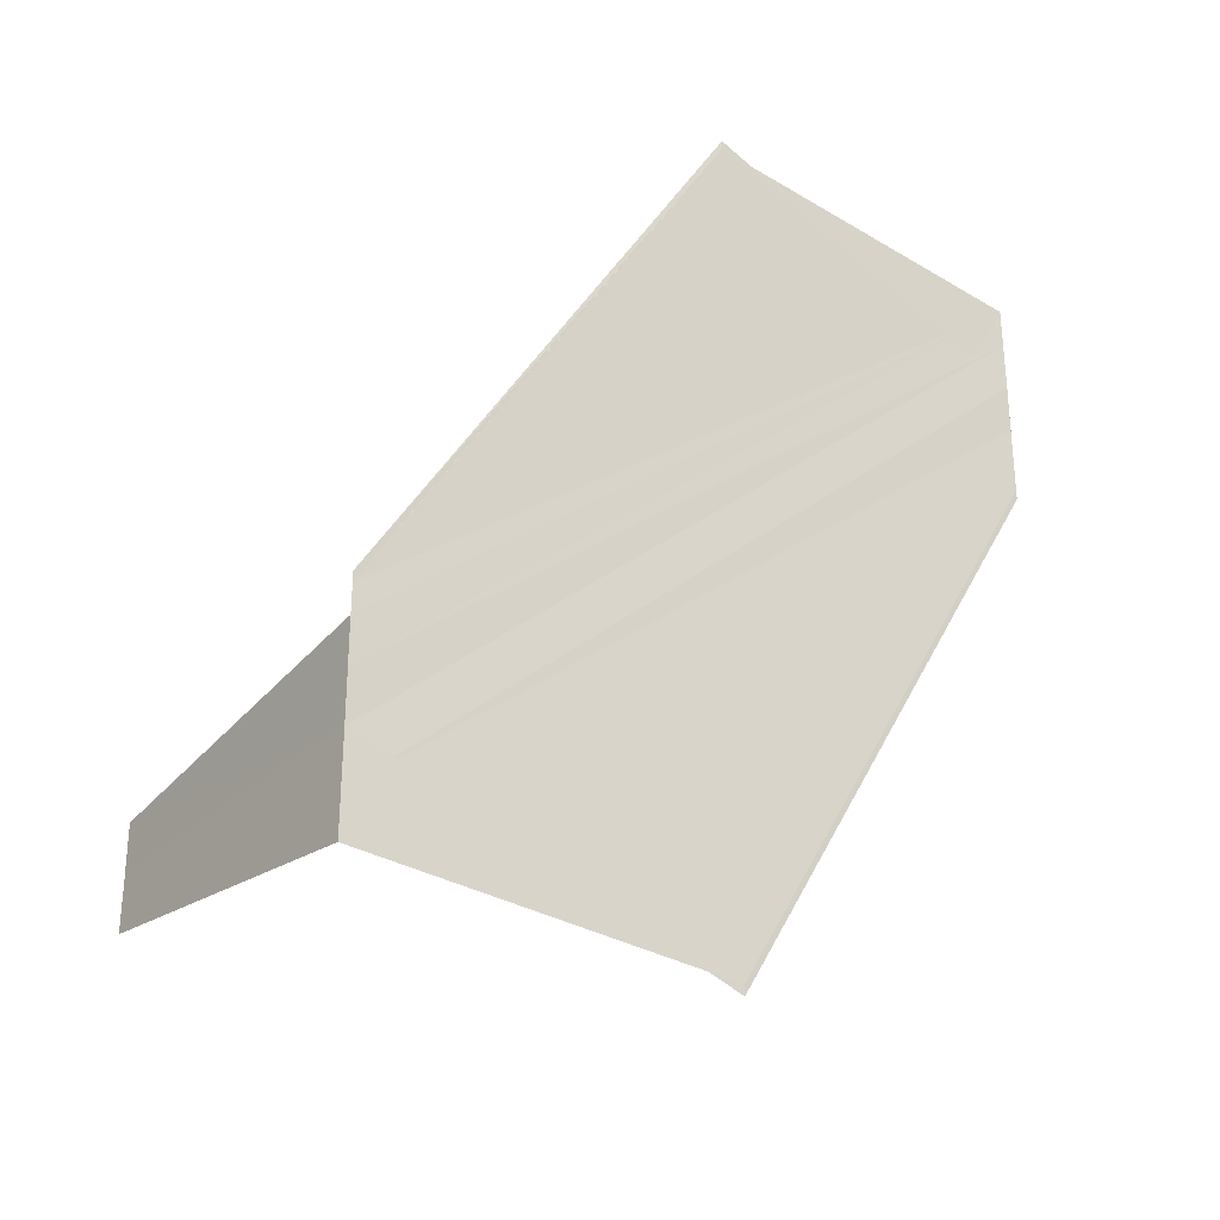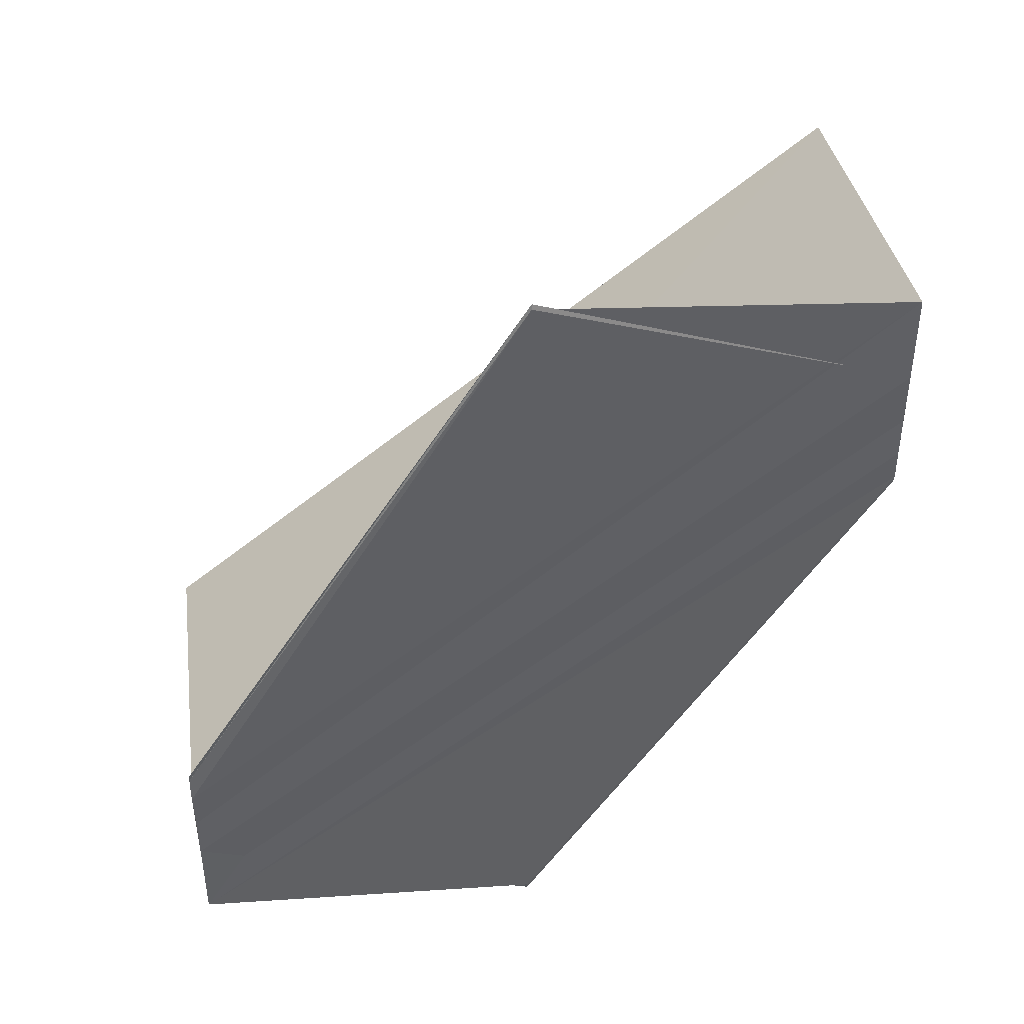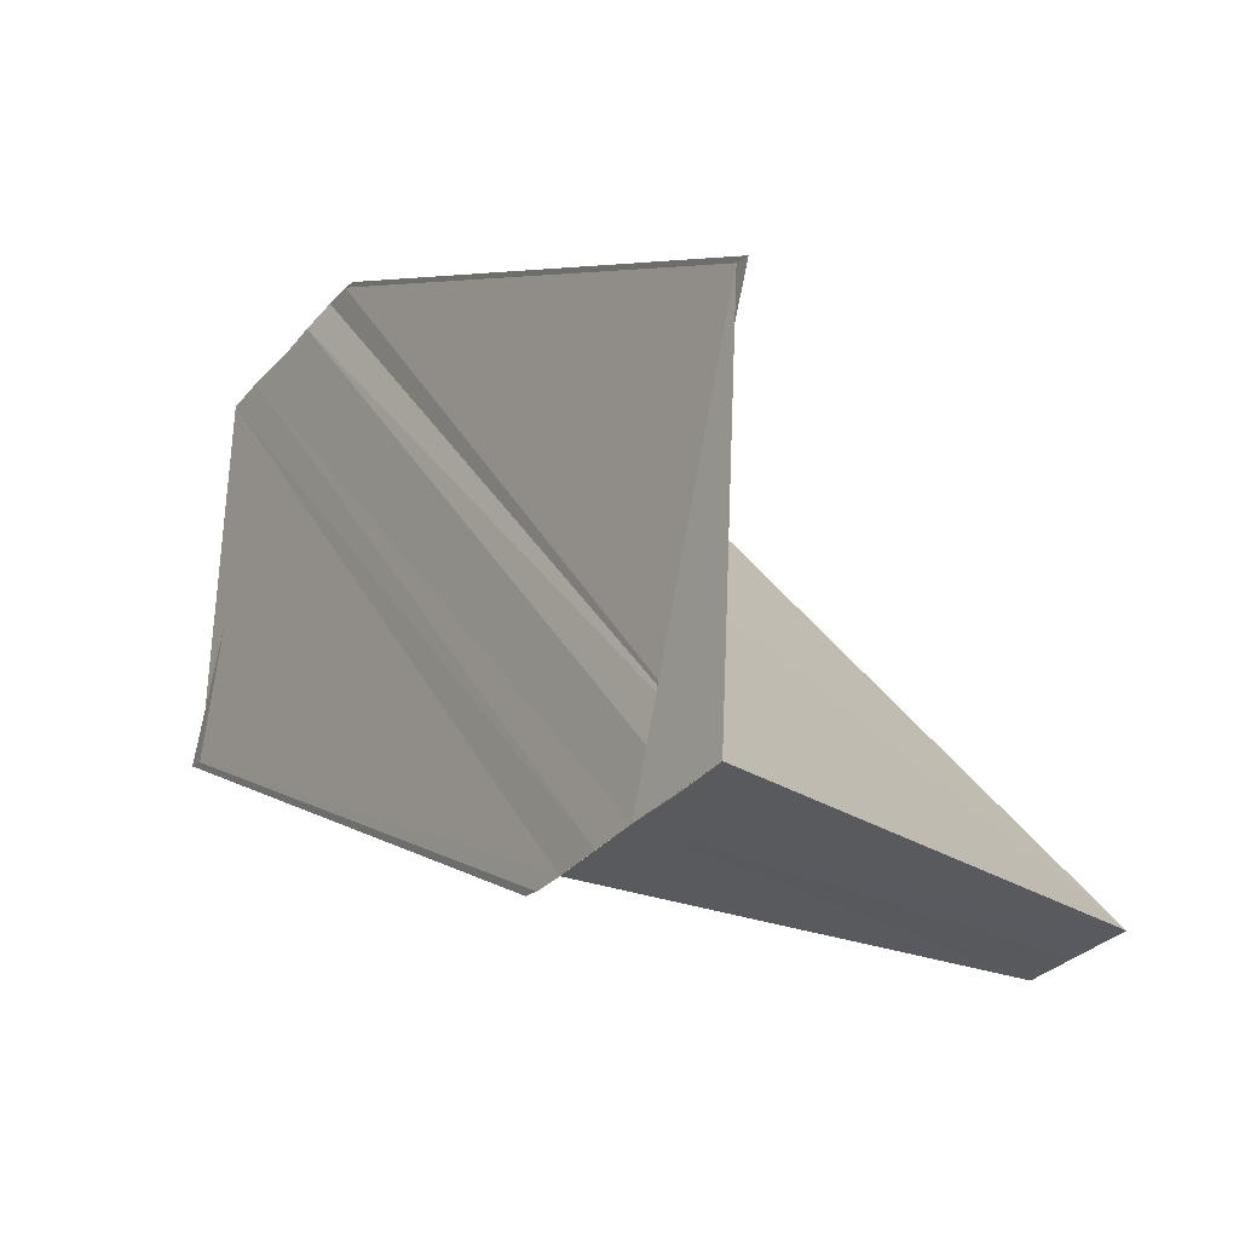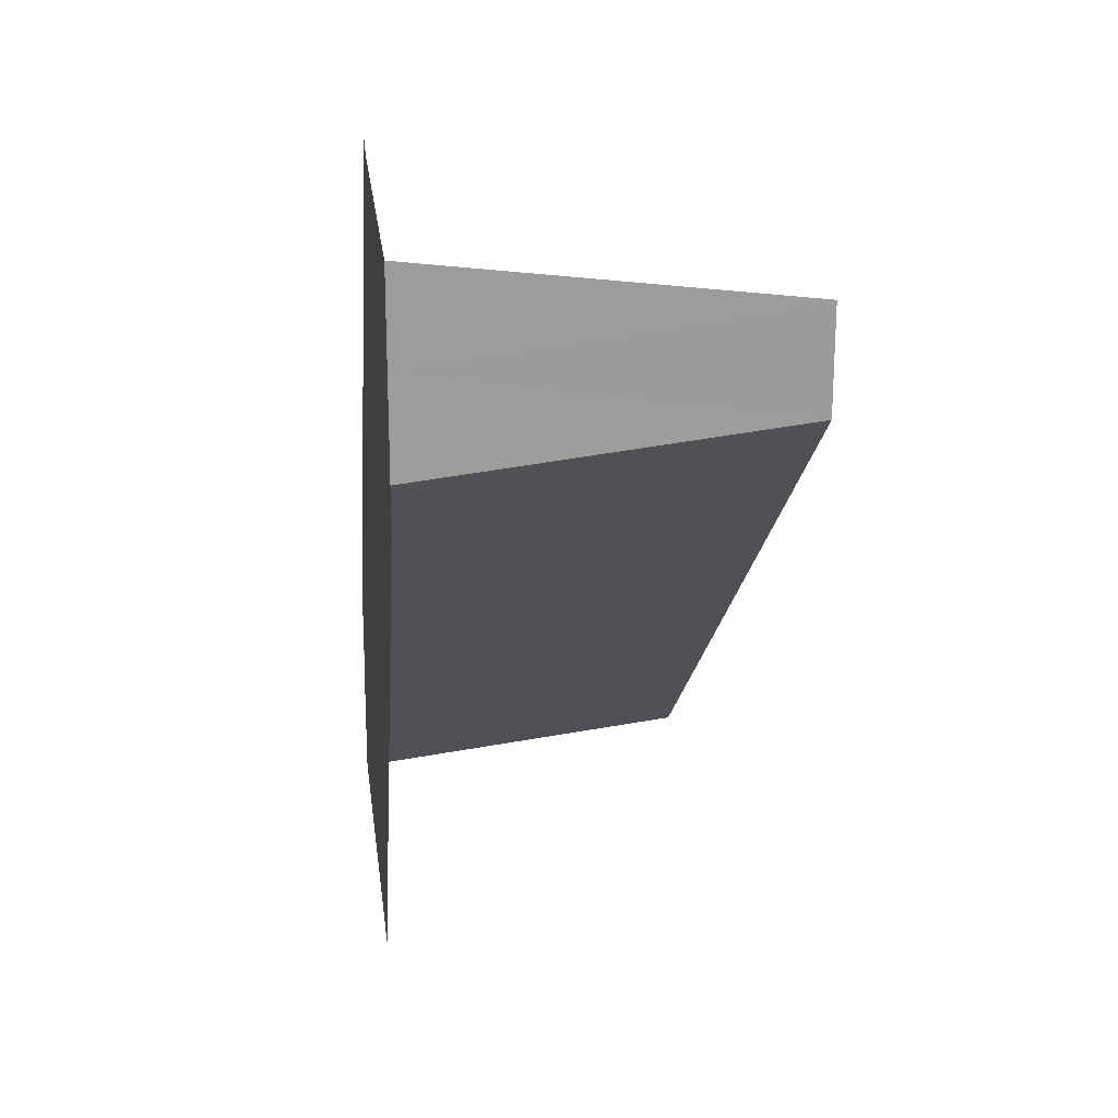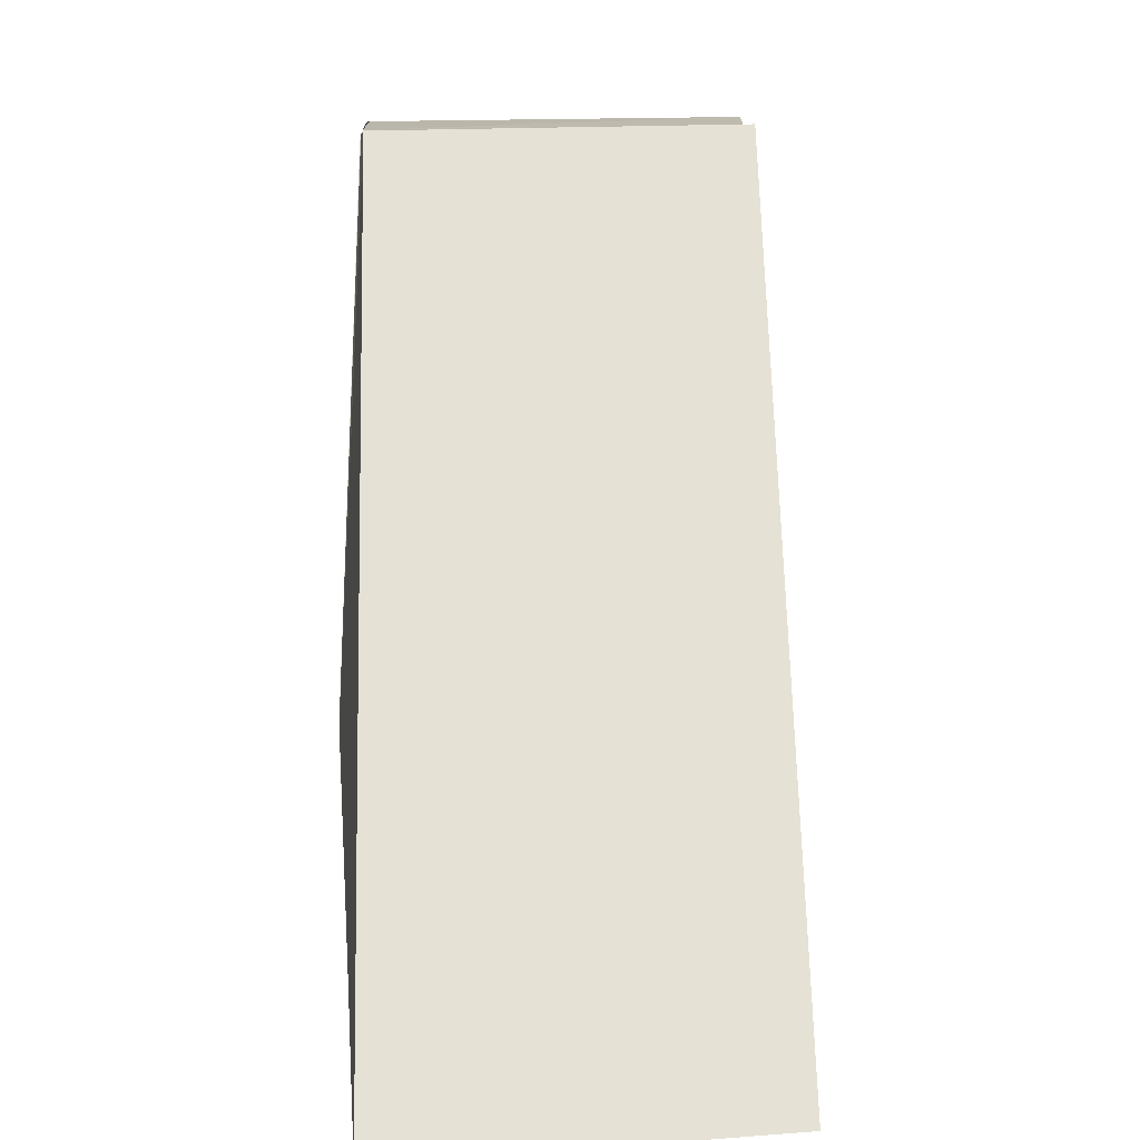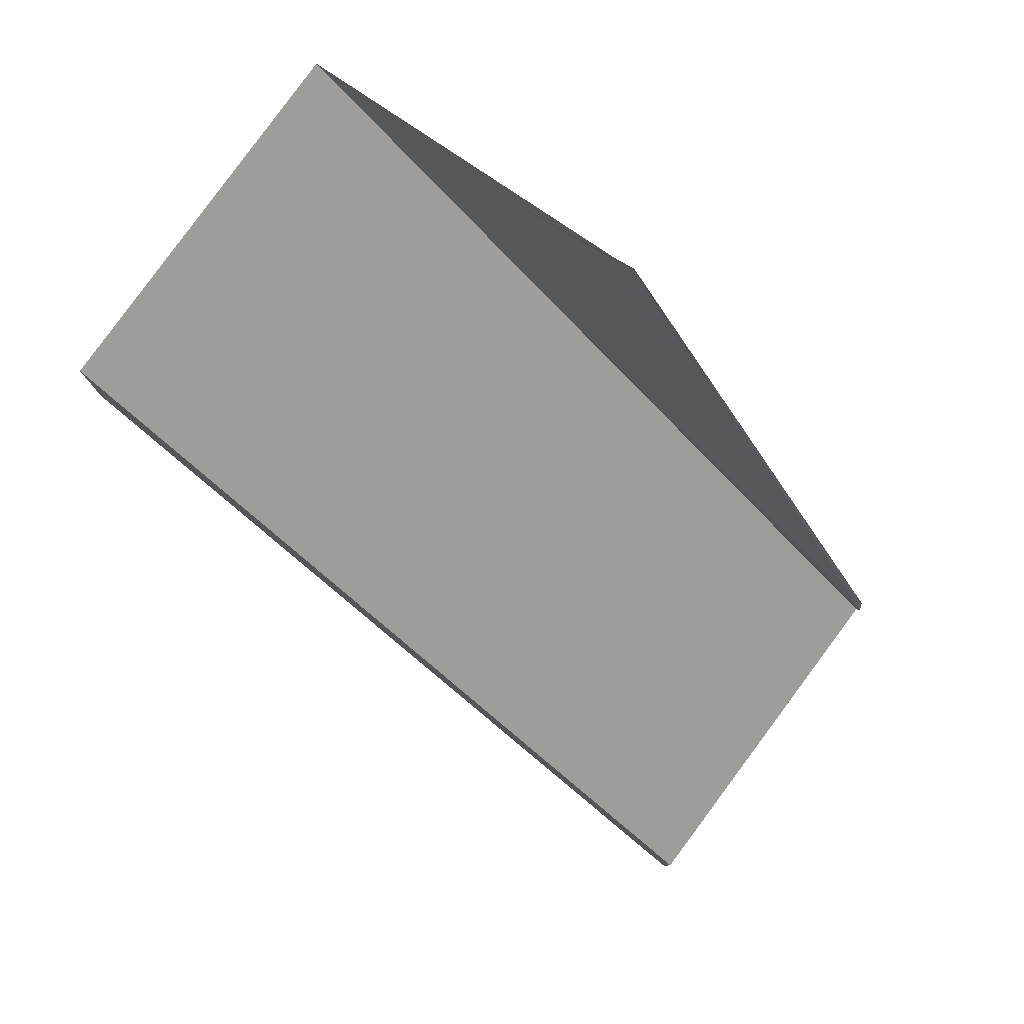
<metadata>
{"format":"obj","ext":"obj","renderer":"f3d","projection":"perspective","resolution":1024,"background":"white","views":[{"elev":-28.1,"azim":-127.2,"up":"+Z"},{"elev":42.4,"azim":-98.3,"up":"+Z"},{"elev":-31.6,"azim":-33.0,"up":"+Y"},{"elev":19.5,"azim":-7.3,"up":"+Z"},{"elev":14.0,"azim":-2.5,"up":"+Y"},{"elev":79.1,"azim":126.9,"up":"+Z"}]}
</metadata>
<code>
o 1048
v 2174 1876 8.002
v 2174 1876 8.001
v 2174 1876 7.987
v 2174 1876 8.004
v 2174 1876 7.988
v 2174 1876 8.002
v 2174 1876 7.987
v 2174 1876 8.001
v 2174 1876 7.985
v 2174 1876 8.002
v 2174 1876 8.002
v 2174 1876 8.004
v 2174 1876 8.002
v 2174 1876 8.005
v 2174 1876 8.006
v 2174 1876 8.006
v 2174 1876 7.989
v 2174 1876 7.988
v 2174 1876 8
v 2174 1876 8.001
v 2174 1876 8.001
v 2174 1876 7.985
v 2174 1876 8
v 2174 1876 7.984
v 2174 1876 7.983
v 2174 1876 7.987
v 2174 1876 7.985
v 2174 1876 7.983
v 2174 1876 7.984
v 2174 1876 8
v 2174 1876 7.999
v 2174 1876 7.999
v 2174 1876 7.983
v 2174 1876 7.999
v 2174 1876 7.983
v 2174 1876 8
v 2174 1876 8.001
v 2174 1876 7.984
v 2174 1876 7.985
v 2174 1876 7.987
v 2174 1876 8.004
v 2174 1876 7.988
v 2174 1876 7.988
v 2174 1876 8.005
v 2174 1876 8.005
v 2174 1876 7.989
v 2174 1876 7.99
v 2174 1876 7.989
v 2174 1876 7.987
v 2174 1876 8.006
v 2174 1876 7.99
v 2174 1876 8.006
v 2174 1876 8.006
v 2174 1876 8.005
v 2174 1876 8.002
v 2174 1876 8.006
v 2174 1876 7.999
v 2174 1876 7.999
v 2174 1876 8
v 2174 1876 7.987
v 2174 1876 7.984
v 2174 1876 7.999
v 2174 1876 7.983
v 2174 1876 7.983
v 2174 1876 8.005
v 2174 1876 8.006
v 2174 1876 7.989
v 2174 1876 8.004
v 2174 1876 8.002
v 2174 1876 8.005
v 2174 1876 8.006
v 2174 1876 8.006
v 2174 1876 8.006
v 2174 1876 7.99
v 2174 1876 7.99
v 2174 1876 7.987
v 2174 1876 7.983
v 2174 1876 7.983
f 1 2 3
f 4 1 5
f 5 6 7
f 7 8 9
f 10 8 11
f 10 11 12
f 13 12 14
f 13 15 16
f 17 12 18
f 10 19 20
f 21 19 22
f 22 23 24
f 25 23 24
f 26 27 24
f 26 28 29
f 30 31 29
f 32 31 33
f 33 34 35
f 29 34 35
f 36 37 29
f 38 37 39
f 37 10 39
f 39 10 40
f 10 41 40
f 40 17 42
f 40 41 43
f 41 44 43
f 43 45 46
f 47 45 48
f 40 18 49
f 40 49 27
f 47 50 51
f 52 53 47
f 52 54 47
f 55 54 56
f 57 58 25
f 57 59 25
f 60 61 25
f 25 62 63
f 60 64 63
f 65 66 67
f 65 68 67
f 69 66 70
f 69 71 72
f 73 66 74
f 67 15 75
f 74 15 75
f 76 77 78

</code>
